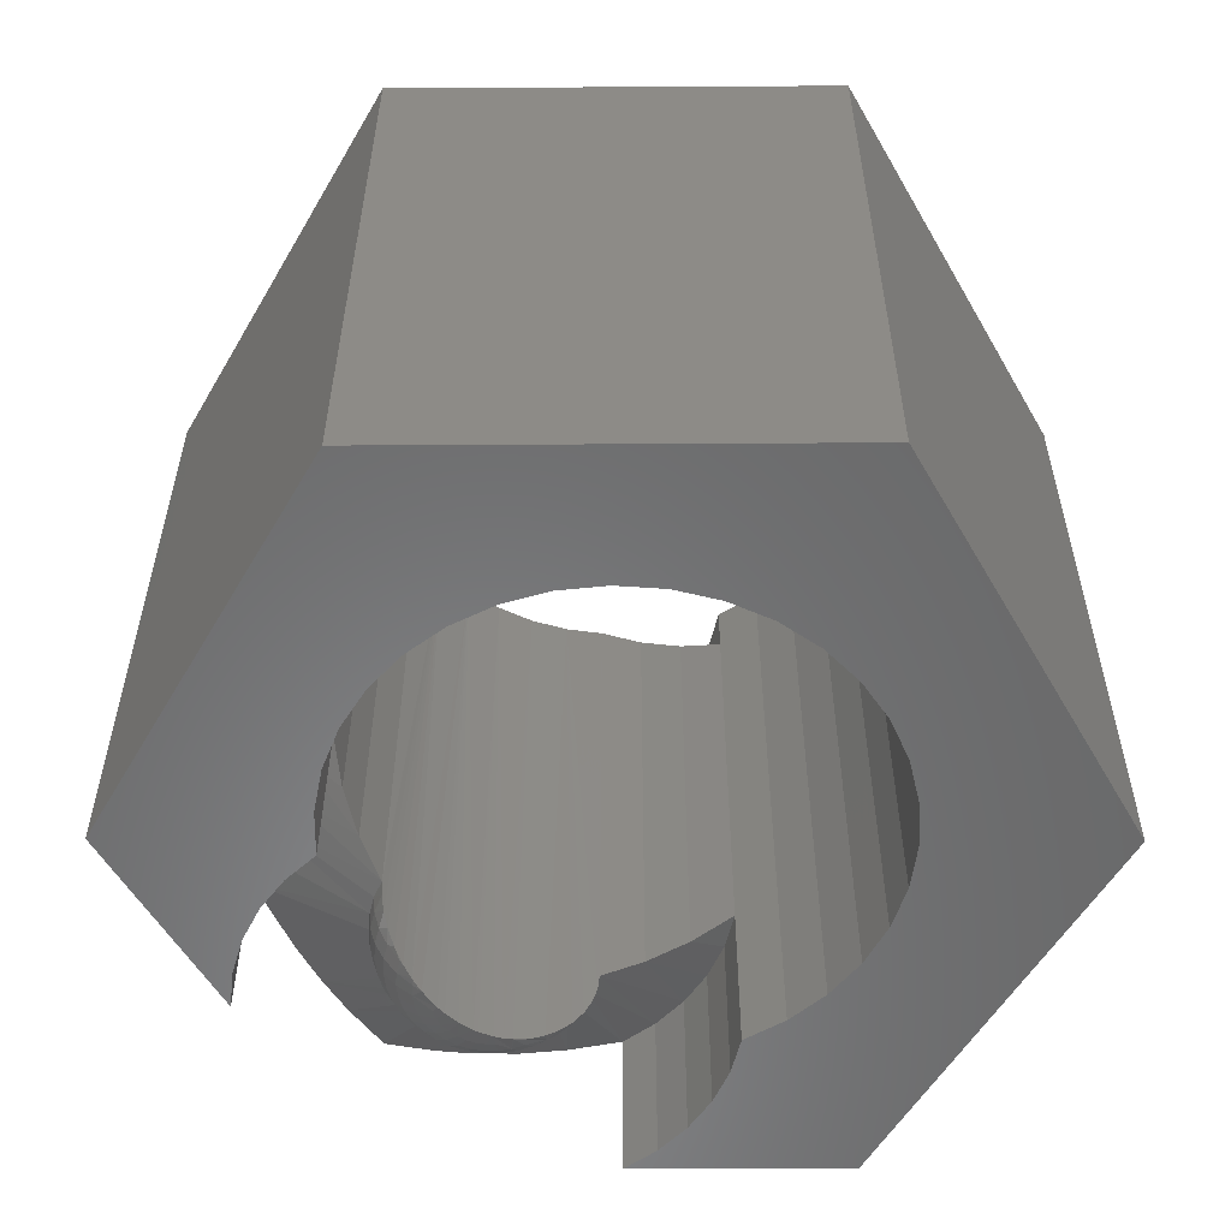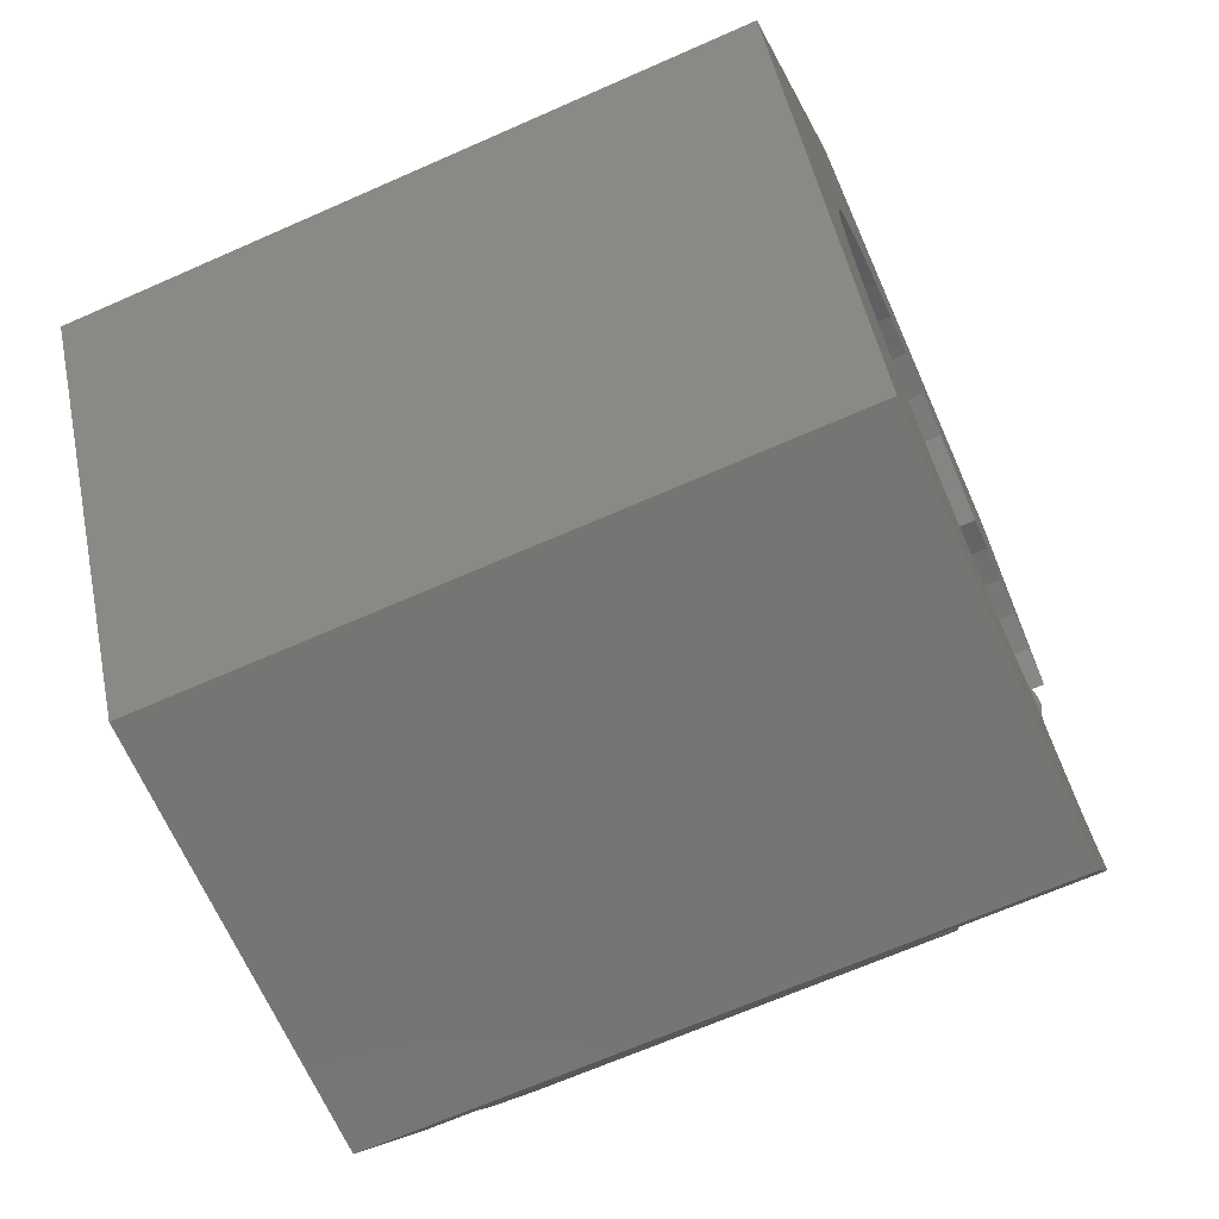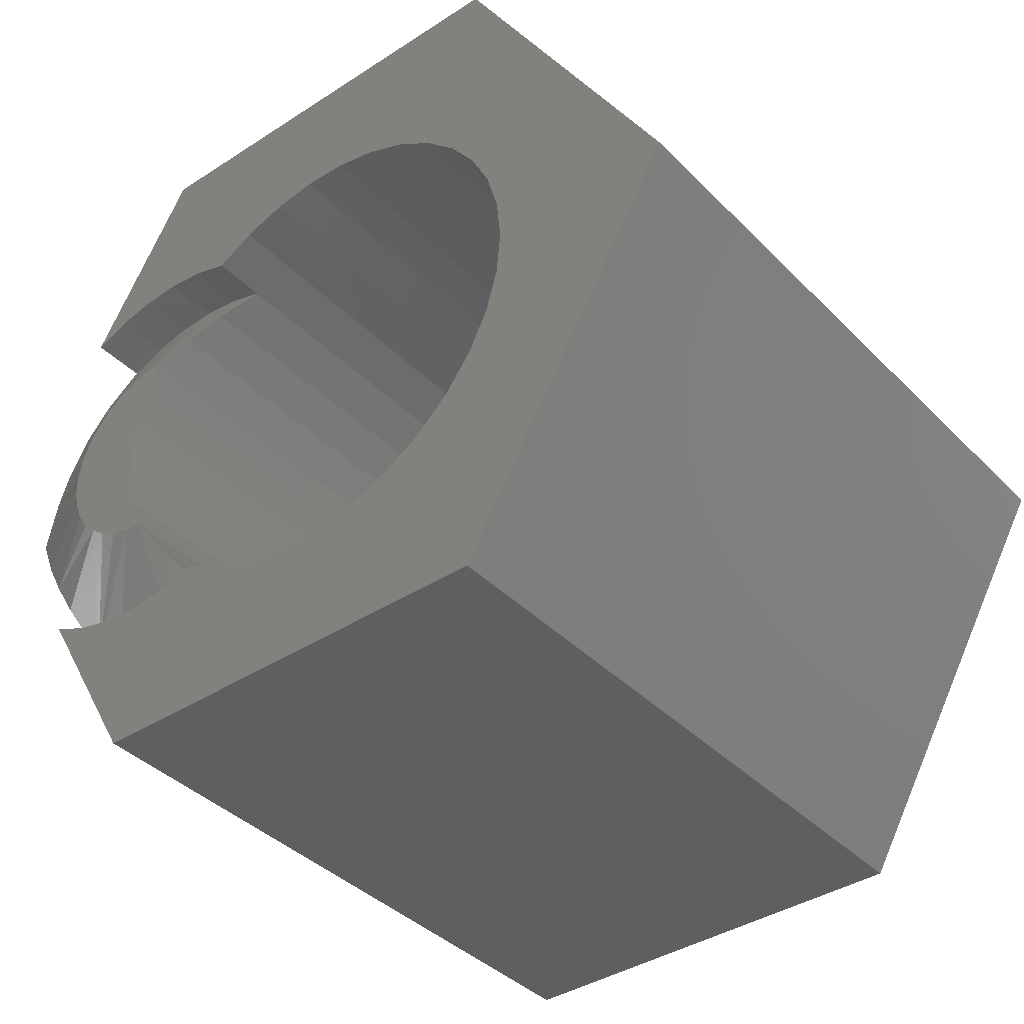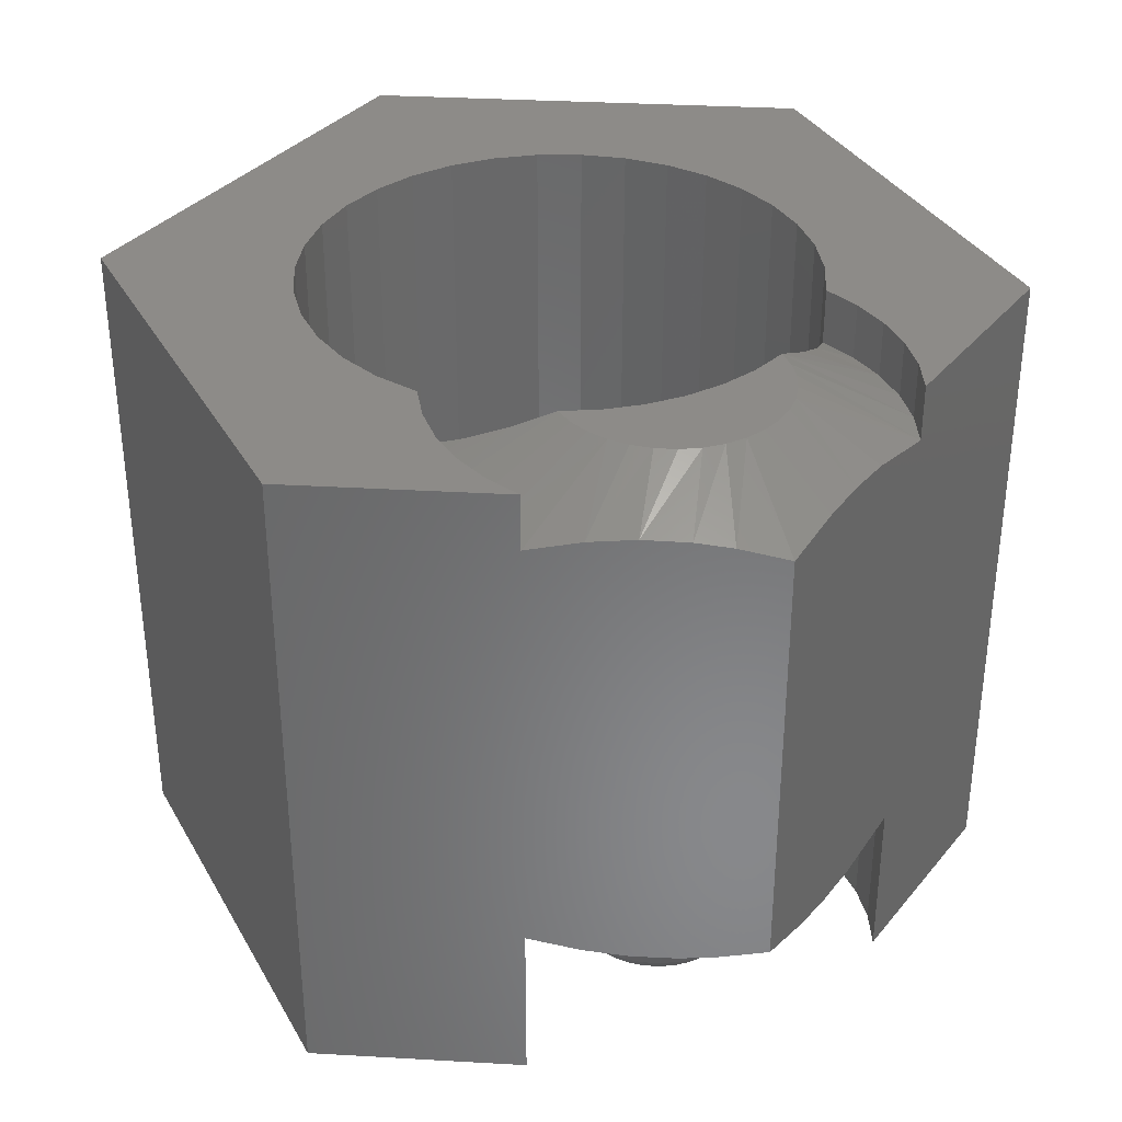
<metadata>
{"format":"stl","ext":"stl","renderer":"f3d","projection":"perspective","resolution":1024,"background":"white","views":[{"elev":-55.8,"azim":60.0,"up":"+Z"},{"elev":-67.1,"azim":113.9,"up":"+Y"},{"elev":-39.2,"azim":39.0,"up":"+Y"},{"elev":34.9,"azim":-116.0,"up":"+Z"}]}
</metadata>
<code>
# stl→obj: 278 verts, 556 faces
v -0.2774 -0.1668 0.5151
v -0.3487 -0.045 0.5262
v -0.375 0 0.5161
v -0.3105 -0.1102 0.5273
v -0.3296 -0.07761 0.1283
v -0.3105 -0.1102 0.1299
v -0.3487 -0.045 0.131
v -0.3296 -0.07761 0.5289
v -0.2774 -0.1668 0.1421
v -0.2774 -0.1668 0
v -0.1855 -0.3237 0
v -0.375 0 0.1411
v -0.2774 -0.1668 0.5625
v -0.1855 -0.3237 0.5625
v -0.3002 0.1278 0.1326
v -0.3541 0.03564 0.1326
v -0.2774 0.1668 0.1421
v -0.3387 0.06195 0.5282
v -0.3195 0.09479 0.5286
v -0.3002 0.1278 0.5247
v -0.3541 0.03564 0.5247
v -0.2774 0.1668 0.5151
v -0.3195 0.09479 0.1286
v -0.3387 0.06195 0.1291
v -0.1855 0.3237 0
v -0.2774 0.1668 0
v -0.2774 0.1668 0.5625
v -0.1855 0.3237 0.5625
v -0.2084 -0.03259 0.5625
v -0.2815 -0.01189 0.5625
v -0.2776 -0.02916 0.5625
v -0.201 0.06442 0.5625
v -0.1887 0.09473 0.5625
v -0.2063 0.09285 0.5625
v -0.2233 0.08773 0.5625
v -0.239 0.07954 0.5625
v -0.2529 0.06858 0.5625
v -0.2645 0.05523 0.5625
v -0.2084 0.03259 0.5625
v -0.201 -0.06442 0.5625
v -0.2706 -0.04542 0.5625
v -0.2614 -0.0593 0.5625
v -0.2498 -0.07134 0.5625
v -0.2364 -0.08116 0.5625
v -0.2214 -0.08848 0.5625
v -0.2053 -0.09304 0.5625
v -0.1887 -0.09473 0.5625
v -0.2793 0.02328 0.5625
v -0.2109 2.61e-17 0.5625
v -0.2734 0.03995 0.5625
v -0.2821 0.005796 0.5625
v -0.1178 -0.1762 0.5625
v -0.1494 -0.1856 0.5625
v -0.08415 -0.1949 0.5625
v -0.1821 -0.1894 0.5625
v -0.08415 0.1949 0.5625
v -0.1821 0.1894 0.5625
v -0.1494 0.1856 0.5625
v -0.1178 0.1762 0.5625
v 0.375 -2.776e-17 0.5625
v 0.1621 0.141 0.5625
v 0.1848 0.11 0.5625
v 0.2016 0.07538 0.5625
v 0.2119 0.03831 0.5625
v 0.2154 0 0.5625
v 0.2119 -0.03831 0.5625
v 0.2016 -0.07538 0.5625
v 0.1855 -0.3237 0.5625
v -0.2471 0.1799 0.5625
v -0.215 0.1875 0.5625
v -0.04772 0.2072 0.5625
v -0.009655 0.2128 0.5625
v 0.1855 0.3237 0.5625
v 0.02879 0.2115 0.5625
v 0.06637 0.2033 0.5625
v 0.1019 0.1884 0.5625
v 0.1341 0.1675 0.5625
v 0.1848 -0.11 0.5625
v 0.1621 -0.141 0.5625
v 0.1341 -0.1675 0.5625
v 0.1019 -0.1884 0.5625
v 0.06637 -0.2033 0.5625
v 0.02879 -0.2115 0.5625
v -0.009655 -0.2128 0.5625
v -0.04772 -0.2072 0.5625
v -0.215 -0.1875 0.5625
v -0.2471 -0.1799 0.5625
v -0.08415 -0.1949 0
v -0.1494 -0.1856 2.335e-18
v -0.1178 -0.1762 0
v -0.1821 -0.1894 3.305e-19
v -0.1494 0.1856 2.335e-18
v -0.1821 0.1894 3.305e-19
v -0.08415 0.1949 0
v -0.1178 0.1762 0
v 0.375 -2.776e-17 0
v 0.1855 -0.3237 0
v 0.2016 -0.07538 0
v 0.2119 -0.03831 0
v 0.2154 0 0
v 0.2119 0.03831 0
v 0.2016 0.07538 0
v 0.1848 0.11 0
v 0.1621 0.141 0
v 0.1855 0.3237 0
v -0.009655 0.2128 0
v -0.04772 0.2072 0
v -0.215 0.1875 -1.684e-18
v -0.2471 0.1799 -3.648e-18
v 0.1341 0.1675 0
v 0.1019 0.1884 0
v 0.06637 0.2033 0
v 0.02879 0.2115 0
v -0.009655 -0.2128 0
v 0.02879 -0.2115 0
v 0.06637 -0.2033 0
v 0.1019 -0.1884 0
v 0.1341 -0.1675 0
v 0.1621 -0.141 0
v 0.1848 -0.11 0
v -0.2471 -0.1799 -3.648e-18
v -0.215 -0.1875 -1.684e-18
v -0.04772 -0.2072 0
v -0.2109 -6.856e-17 0.002945
v -0.2109 0.004214 0.003031
v -0.2103 0.01669 0.004308
v -0.2095 0.02481 0.005989
v -0.2085 0.03185 0.008032
v -0.2058 0.04669 0.01435
v -0.2033 0.05647 0.02034
v -0.2005 0.06584 0.02787
v -0.197 0.07593 0.03888
v -0.1936 0.08415 0.05166
v -0.191 0.08998 0.06531
v -0.1893 0.09355 0.07989
v -0.1178 0.1762 0.5151
v -0.1178 0.1762 0.1421
v -0.1887 0.09473 0.09474
v -0.1704 0.125 0.1105
v -0.1704 0.125 0.5468
v -0.1468 0.1524 0.1263
v -0.1468 0.1524 0.531
v -0.2033 -0.05647 0.02034
v -0.2058 -0.04669 0.01435
v -0.2085 -0.03185 0.008032
v -0.2095 -0.02481 0.005989
v -0.1178 -0.1762 0.1421
v -0.1178 -0.1762 0.5151
v -0.1887 -0.09473 0.09474
v -0.1893 -0.09355 0.07989
v -0.191 -0.08998 0.06531
v -0.1936 -0.08415 0.05166
v -0.197 -0.07593 0.03888
v -0.2005 -0.06584 0.02787
v -0.1468 -0.1524 0.1263
v -0.1468 -0.1524 0.531
v -0.1704 -0.125 0.1105
v -0.1704 -0.125 0.5468
v -0.2106 -0.0126 0.003719
v -0.1821 -0.1894 0.5151
v -0.1494 -0.1856 0.5151
v -0.2471 -0.1799 0.5151
v -0.215 -0.1875 0.5151
v -0.2471 0.1799 0.5151
v -0.215 0.1875 0.5151
v -0.1821 0.1894 0.5151
v -0.1494 0.1856 0.5151
v -0.1494 -0.1856 0.1421
v -0.1821 -0.1894 0.1421
v -0.215 -0.1875 0.1421
v -0.2471 -0.1799 0.1421
v -0.2471 0.1799 0.1421
v -0.215 0.1875 0.1421
v -0.1821 0.1894 0.1421
v -0.1494 0.1856 0.1421
v -0.2498 -0.07134 0.09474
v -0.2364 -0.08116 0.09474
v -0.2214 -0.08848 0.09474
v -0.2053 -0.09304 0.09474
v -0.2614 -0.0593 0.09474
v -0.2706 -0.04542 0.09474
v -0.2821 0.005796 0.09474
v -0.2793 0.02328 0.09474
v -0.2815 -0.01189 0.09474
v -0.2776 -0.02916 0.09474
v -0.2529 0.06858 0.09474
v -0.239 0.07954 0.09474
v -0.2233 0.08773 0.09474
v -0.2063 0.09285 0.09474
v -0.2734 0.03995 0.09474
v -0.2645 0.05523 0.09474
v -0.2248 -0.02038 0.01007
v -0.2171 -0.04909 0.01929
v -0.2155 -0.03201 0.01007
v -0.205 -0.09147 0.07738
v -0.2041 -0.0868 0.06061
v -0.2027 -0.07919 0.045
v -0.2007 -0.0689 0.03107
v -0.208 -0.05352 0.01929
v -0.2126 -0.06552 0.03107
v -0.2601 -0.05829 0.07738
v -0.2692 -0.04465 0.07738
v -0.2564 -0.05532 0.06061
v -0.2651 -0.04237 0.06061
v -0.2504 -0.05047 0.045
v -0.2583 -0.03866 0.045
v -0.2422 -0.04391 0.03107
v -0.2491 -0.03363 0.03107
v -0.2322 -0.03587 0.01929
v -0.2378 -0.02747 0.01929
v -0.2207 -0.02661 0.01007
v -0.2488 -0.07013 0.07738
v -0.2457 -0.06655 0.06061
v -0.2406 -0.06071 0.045
v -0.2337 -0.05283 0.03107
v -0.2252 -0.04315 0.01929
v -0.2355 -0.07979 0.07738
v -0.2331 -0.07572 0.06061
v -0.2291 -0.06908 0.045
v -0.2237 -0.0601 0.03107
v -0.2208 -0.08698 0.07738
v -0.2191 -0.08254 0.06061
v -0.2163 -0.0753 0.045
v -0.2258 -0.01239 0.00897
v -0.2094 0.03379 0.00897
v -0.2177 0.04669 0.01804
v -0.2136 0.0639 0.02983
v -0.2202 0.02346 0.00897
v -0.2259 0.04026 0.01804
v -0.224 0.01697 0.00897
v -0.2636 -0.02462 0.04393
v -0.2532 -0.02124 0.02983
v -0.2404 -0.01712 0.01804
v -0.206 0.0912 0.07697
v -0.205 0.08631 0.05983
v -0.2034 0.07836 0.04393
v -0.2012 0.06763 0.02983
v -0.2274 -0.005051 0.00897
v -0.2277 0.002462 0.00897
v -0.276 -0.02865 0.07697
v -0.2713 -0.02711 0.05983
v -0.2226 0.08617 0.07697
v -0.2208 0.08155 0.05983
v -0.2177 0.07404 0.04393
v -0.238 0.07813 0.07697
v -0.2353 0.07395 0.05983
v -0.2309 0.06714 0.04393
v -0.225 0.05794 0.02983
v -0.2517 0.06737 0.07697
v -0.2483 0.06376 0.05983
v -0.2427 0.05789 0.04393
v -0.2351 0.04996 0.02983
v -0.2631 0.05425 0.07697
v -0.2591 0.05135 0.05983
v -0.2525 0.04662 0.04393
v -0.2436 0.04023 0.02983
v -0.2327 0.03242 0.01804
v -0.2719 0.03924 0.07697
v -0.2674 0.03714 0.05983
v -0.26 0.03372 0.04393
v -0.2501 0.0291 0.02983
v -0.2379 0.02345 0.01804
v -0.2777 0.02287 0.07697
v -0.2729 0.02164 0.05983
v -0.265 0.01965 0.04393
v -0.2544 0.01696 0.02983
v -0.2414 0.01367 0.01804
v -0.2265 0.009889 0.00897
v -0.2804 0.005693 0.07697
v -0.2754 0.005388 0.05983
v -0.2673 0.004892 0.04393
v -0.2564 0.004222 0.02983
v -0.243 0.003402 0.01804
v -0.2798 -0.01168 0.07697
v -0.2749 -0.01105 0.05983
v -0.2668 -0.01004 0.04393
v -0.256 -0.008662 0.02983
v -0.2427 -0.006981 0.01804
f 1 2 3
f 1 4 2
f 5 6 7
f 8 2 4
f 9 10 11
f 9 11 1
f 9 1 3
f 9 3 12
f 9 12 7
f 9 7 6
f 1 11 13
f 13 11 14
f 12 15 16
f 12 17 15
f 18 19 20
f 18 20 21
f 22 21 20
f 16 15 23
f 16 23 24
f 3 21 22
f 3 22 17
f 3 17 12
f 25 26 17
f 25 17 22
f 25 22 27
f 25 27 28
f 29 30 31
f 32 33 34
f 32 34 35
f 32 35 36
f 32 36 37
f 32 37 38
f 32 38 39
f 40 29 31
f 40 31 41
f 40 41 42
f 40 42 43
f 40 43 44
f 40 44 45
f 40 45 46
f 40 46 47
f 48 49 50
f 50 49 39
f 50 39 38
f 30 29 51
f 51 29 49
f 51 49 48
f 52 53 54
f 54 53 55
f 56 57 58
f 59 56 58
f 60 61 62
f 60 62 63
f 60 63 64
f 60 64 65
f 60 65 66
f 60 66 67
f 60 67 68
f 28 27 69
f 28 69 70
f 28 70 57
f 28 57 56
f 28 56 71
f 28 71 72
f 28 72 73
f 73 72 74
f 73 74 75
f 73 75 76
f 73 76 77
f 73 77 61
f 73 61 60
f 68 67 78
f 68 78 79
f 68 79 80
f 68 80 81
f 68 81 82
f 68 82 83
f 68 83 84
f 68 84 14
f 14 84 85
f 14 85 54
f 14 54 55
f 14 55 86
f 14 86 87
f 14 87 13
f 88 89 90
f 91 89 88
f 92 93 94
f 92 94 95
f 96 97 98
f 96 98 99
f 96 99 100
f 96 100 101
f 96 101 102
f 96 102 103
f 96 103 104
f 25 105 106
f 25 106 107
f 25 107 94
f 25 94 93
f 25 93 108
f 25 108 109
f 25 109 26
f 105 96 104
f 105 104 110
f 105 110 111
f 105 111 112
f 105 112 113
f 105 113 106
f 97 11 114
f 97 114 115
f 97 115 116
f 97 116 117
f 97 117 118
f 97 118 119
f 97 119 120
f 97 120 98
f 11 10 121
f 11 121 122
f 11 122 91
f 11 91 88
f 11 88 123
f 11 123 114
f 49 124 125
f 49 125 126
f 49 126 127
f 49 127 39
f 39 127 128
f 39 128 129
f 39 129 130
f 39 130 32
f 32 130 131
f 32 131 132
f 32 132 133
f 32 133 134
f 32 134 135
f 32 135 33
f 56 59 136
f 56 136 137
f 56 137 95
f 56 95 94
f 135 138 33
f 33 138 139
f 33 139 140
f 140 139 141
f 140 141 142
f 142 141 137
f 142 137 136
f 111 75 112
f 112 75 74
f 112 74 113
f 113 74 72
f 113 72 106
f 106 72 71
f 106 71 107
f 107 71 56
f 107 56 94
f 75 111 76
f 76 111 110
f 76 110 77
f 77 110 104
f 77 104 61
f 61 104 103
f 61 103 62
f 62 103 102
f 62 102 63
f 63 102 101
f 63 101 64
f 64 101 100
f 64 100 65
f 29 143 144
f 145 29 144
f 29 145 146
f 88 90 147
f 88 147 148
f 88 148 52
f 88 52 54
f 40 47 149
f 40 149 150
f 40 150 151
f 40 151 152
f 40 152 153
f 40 153 154
f 40 154 143
f 40 143 29
f 118 79 119
f 119 79 78
f 119 78 120
f 120 78 67
f 120 67 98
f 98 67 66
f 98 66 99
f 99 66 65
f 99 65 100
f 79 118 80
f 80 118 117
f 80 117 81
f 81 117 116
f 81 116 82
f 82 116 115
f 82 115 83
f 83 115 114
f 83 114 84
f 84 114 123
f 84 123 85
f 85 123 88
f 85 88 54
f 155 148 147
f 148 155 156
f 156 155 157
f 156 157 158
f 158 157 149
f 158 149 47
f 146 159 29
f 29 159 124
f 29 124 49
f 160 156 158
f 148 156 161
f 156 160 161
f 8 4 43
f 8 43 42
f 8 42 41
f 47 46 162
f 47 162 163
f 47 163 160
f 47 160 158
f 162 46 1
f 1 46 45
f 1 45 44
f 44 43 1
f 1 43 4
f 22 20 36
f 19 50 38
f 50 19 48
f 48 19 18
f 48 18 51
f 51 18 21
f 51 21 30
f 30 21 3
f 30 3 2
f 19 38 20
f 20 38 37
f 20 37 36
f 22 36 164
f 164 36 35
f 164 35 165
f 165 35 34
f 165 34 33
f 165 33 166
f 166 33 140
f 166 140 167
f 167 140 142
f 167 142 136
f 30 2 31
f 31 2 8
f 31 8 41
f 160 53 161
f 161 53 52
f 161 52 148
f 53 160 55
f 55 160 163
f 55 163 86
f 86 163 162
f 86 162 87
f 87 162 1
f 87 1 13
f 165 69 164
f 164 69 27
f 164 27 22
f 69 165 70
f 70 165 166
f 70 166 57
f 57 166 167
f 57 167 58
f 58 167 136
f 58 136 59
f 91 168 89
f 89 168 147
f 89 147 90
f 168 91 169
f 169 91 122
f 169 122 170
f 170 122 121
f 170 121 171
f 171 121 10
f 171 10 9
f 108 172 109
f 109 172 17
f 109 17 26
f 172 108 173
f 173 108 93
f 173 93 174
f 174 93 92
f 174 92 175
f 175 92 95
f 175 95 137
f 9 6 176
f 9 176 177
f 9 177 178
f 9 178 171
f 171 178 170
f 170 178 179
f 170 179 149
f 170 149 169
f 169 149 157
f 169 157 168
f 168 157 155
f 168 155 147
f 176 6 180
f 180 6 5
f 180 5 181
f 182 16 183
f 5 7 184
f 5 184 185
f 5 185 181
f 186 23 187
f 187 23 15
f 187 15 188
f 188 15 17
f 188 17 189
f 189 17 172
f 189 172 138
f 138 172 173
f 138 173 139
f 139 173 174
f 139 174 141
f 141 174 175
f 141 175 137
f 183 16 190
f 190 16 24
f 190 24 191
f 191 24 23
f 191 23 186
f 184 7 182
f 182 7 12
f 182 12 16
f 159 146 192
f 145 144 193
f 193 194 145
f 149 179 150
f 179 195 150
f 151 150 195
f 195 196 151
f 152 151 196
f 196 197 152
f 152 197 153
f 153 197 198
f 153 198 154
f 194 146 145
f 143 199 144
f 200 199 143
f 200 143 154
f 200 154 198
f 180 181 201
f 201 181 202
f 201 202 203
f 203 202 204
f 203 204 205
f 205 204 206
f 205 206 207
f 207 206 208
f 207 208 209
f 209 208 210
f 209 210 211
f 211 210 192
f 211 192 146
f 176 180 212
f 212 180 201
f 212 201 213
f 213 201 203
f 213 203 214
f 214 203 205
f 214 205 215
f 215 205 207
f 215 207 216
f 216 207 209
f 216 209 194
f 194 209 211
f 194 211 146
f 177 176 217
f 217 176 212
f 217 212 218
f 218 212 213
f 218 213 219
f 219 213 214
f 219 214 220
f 220 214 215
f 220 215 193
f 193 215 216
f 193 216 194
f 178 177 221
f 221 177 217
f 221 217 222
f 222 217 218
f 222 218 223
f 223 218 219
f 223 219 200
f 200 219 220
f 200 220 199
f 199 220 193
f 199 193 144
f 179 178 195
f 195 178 221
f 195 221 196
f 196 221 222
f 196 222 197
f 197 222 223
f 197 223 198
f 198 223 200
f 159 192 224
f 225 226 227
f 128 225 227
f 128 227 129
f 126 228 229
f 126 229 127
f 125 230 126
f 231 232 208
f 210 208 232
f 232 233 210
f 192 210 233
f 233 224 192
f 138 135 189
f 189 135 234
f 234 135 134
f 234 134 235
f 235 134 133
f 235 133 236
f 133 132 236
f 237 236 132
f 132 131 237
f 227 131 130
f 227 130 129
f 229 225 128
f 229 128 127
f 124 159 238
f 124 238 239
f 124 239 125
f 181 185 202
f 202 185 240
f 202 240 204
f 204 240 241
f 204 241 206
f 206 241 231
f 206 231 208
f 188 189 242
f 242 189 234
f 242 234 243
f 243 234 235
f 243 235 244
f 244 235 236
f 244 236 227
f 227 236 237
f 227 237 131
f 187 188 245
f 245 188 242
f 245 242 246
f 246 242 243
f 246 243 247
f 247 243 244
f 247 244 248
f 248 244 227
f 248 227 226
f 186 187 249
f 249 187 245
f 249 245 250
f 250 245 246
f 250 246 251
f 251 246 247
f 251 247 252
f 252 247 248
f 252 248 229
f 229 248 226
f 229 226 225
f 191 186 253
f 253 186 249
f 253 249 254
f 254 249 250
f 254 250 255
f 255 250 251
f 255 251 256
f 256 251 252
f 256 252 257
f 257 252 229
f 257 229 228
f 190 191 258
f 258 191 253
f 258 253 259
f 259 253 254
f 259 254 260
f 260 254 255
f 260 255 261
f 261 255 256
f 261 256 262
f 262 256 257
f 262 257 230
f 230 257 228
f 230 228 126
f 183 190 263
f 263 190 258
f 263 258 264
f 264 258 259
f 264 259 265
f 265 259 260
f 265 260 266
f 266 260 261
f 266 261 267
f 267 261 262
f 267 262 268
f 268 262 230
f 268 230 125
f 182 183 269
f 269 183 263
f 269 263 270
f 270 263 264
f 270 264 271
f 271 264 265
f 271 265 272
f 272 265 266
f 272 266 273
f 273 266 267
f 273 267 239
f 239 267 268
f 239 268 125
f 184 182 274
f 274 182 269
f 274 269 275
f 275 269 270
f 275 270 276
f 276 270 271
f 276 271 277
f 277 271 272
f 277 272 278
f 278 272 273
f 278 273 238
f 238 273 239
f 185 184 240
f 240 184 274
f 240 274 241
f 241 274 275
f 241 275 231
f 231 275 276
f 231 276 232
f 232 276 277
f 232 277 233
f 233 277 278
f 233 278 224
f 224 278 238
f 224 238 159
f 105 25 73
f 73 25 28
f 96 105 60
f 60 105 73
f 97 96 68
f 68 96 60
f 11 97 14
f 14 97 68

</code>
